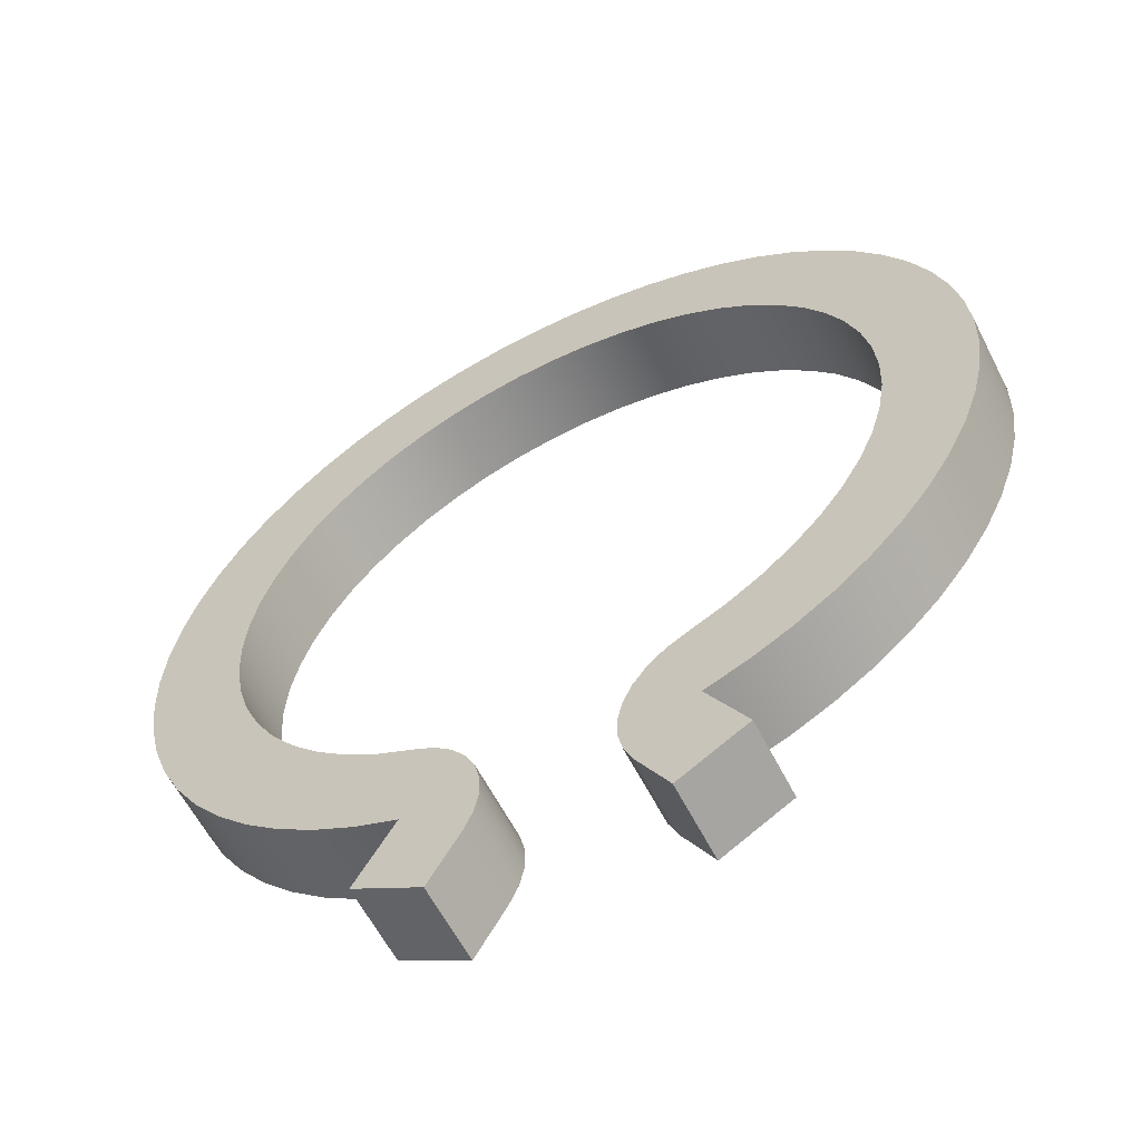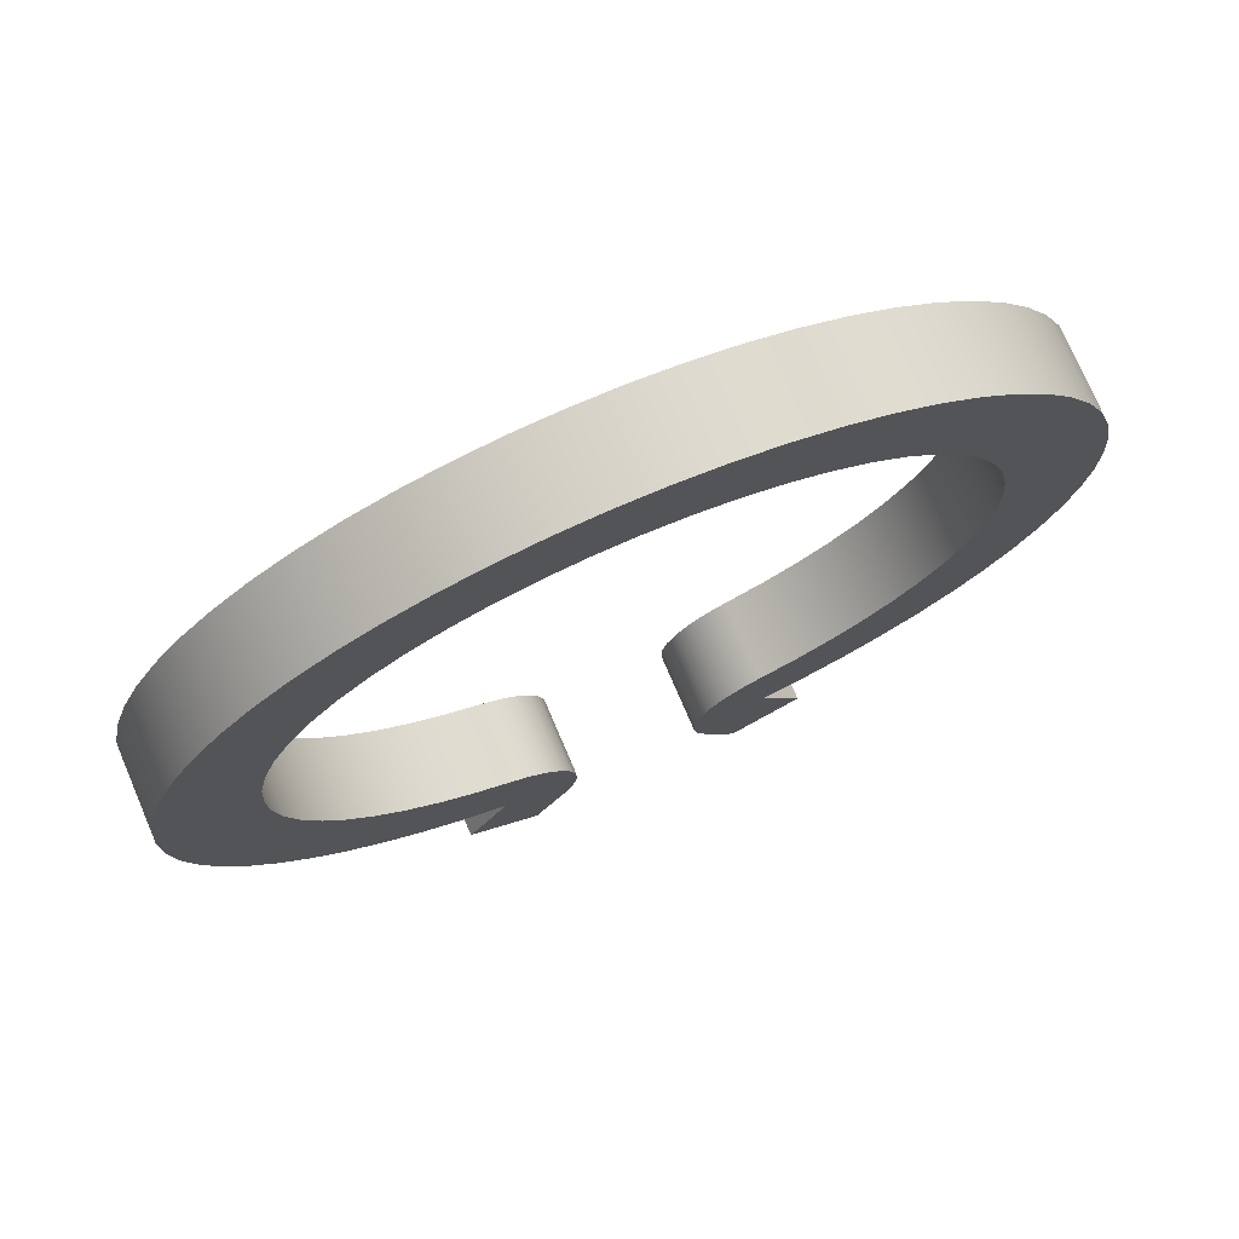
<metadata>
{"format":"obj","ext":"obj","renderer":"f3d","projection":"perspective","resolution":1024,"background":"white","views":[{"elev":-60.2,"azim":-153.1,"up":"+Y"},{"elev":75.2,"azim":-23.1,"up":"+Y"}]}
</metadata>
<code>
v 0.04 -0.1926 0
v 0.02837 -0.1725 0
v 0.02837 -0.1725 -0.03
v 0.04 -0.1926 -0.03
v -0.04 -0.1926 0
v -0.06598 -0.1776 0
v -0.06598 -0.1776 -0.03
v -0.04 -0.1926 -0.03
v 0.06598 -0.1776 0
v 0.04 -0.1926 0
v 0.04 -0.1926 -0.03
v 0.06598 -0.1776 -0.03
v -0.05098 -0.1517 0
v -0.06679 -0.1454 0
v -0.08184 -0.1375 0
v -0.09596 -0.128 0
v -0.109 -0.1171 0
v -0.1208 -0.1049 0
v -0.1313 -0.09148 0
v -0.1402 -0.07703 0
v -0.1476 -0.06172 0
v -0.1533 -0.0457 0
v -0.1573 -0.02918 0
v -0.1595 -0.01232 0
v -0.1599 0.004679 0
v -0.1585 0.02162 0
v -0.1553 0.03832 0
v -0.1504 0.05459 0
v -0.1438 0.07024 0
v -0.1355 0.0851 0
v -0.1257 0.099 0
v -0.1145 0.1118 0
v -0.102 0.1233 0
v -0.08832 0.1334 0
v -0.07366 0.142 0
v -0.05817 0.1491 0
v -0.04203 0.1544 0
v -0.02541 0.158 0
v -0.008501 0.1598 0
v 0.008501 0.1598 0
v 0.02541 0.158 0
v 0.04203 0.1544 0
v 0.05817 0.1491 0
v 0.07366 0.142 0
v 0.08832 0.1334 0
v 0.102 0.1233 0
v 0.1145 0.1118 0
v 0.1257 0.099 0
v 0.1355 0.0851 0
v 0.1438 0.07024 0
v 0.1504 0.05459 0
v 0.1553 0.03832 0
v 0.1585 0.02162 0
v 0.1599 0.004679 0
v 0.1595 -0.01232 0
v 0.1573 -0.02918 0
v 0.1533 -0.0457 0
v 0.1476 -0.06172 0
v 0.1402 -0.07703 0
v 0.1313 -0.09148 0
v 0.1208 -0.1049 0
v 0.109 -0.1171 0
v 0.09596 -0.128 0
v 0.08184 -0.1375 0
v 0.06679 -0.1454 0
v 0.05098 -0.1517 0
v 0.05098 -0.1517 -0.03
v 0.06679 -0.1454 -0.03
v 0.08184 -0.1375 -0.03
v 0.09596 -0.128 -0.03
v 0.109 -0.1171 -0.03
v 0.1208 -0.1049 -0.03
v 0.1313 -0.09148 -0.03
v 0.1402 -0.07703 -0.03
v 0.1476 -0.06172 -0.03
v 0.1533 -0.0457 -0.03
v 0.1573 -0.02918 -0.03
v 0.1595 -0.01232 -0.03
v 0.1599 0.004679 -0.03
v 0.1585 0.02162 -0.03
v 0.1553 0.03832 -0.03
v 0.1504 0.05459 -0.03
v 0.1438 0.07024 -0.03
v 0.1355 0.0851 -0.03
v 0.1257 0.099 -0.03
v 0.1145 0.1118 -0.03
v 0.102 0.1233 -0.03
v 0.08832 0.1334 -0.03
v 0.07366 0.142 -0.03
v 0.05817 0.1491 -0.03
v 0.04203 0.1544 -0.03
v 0.02541 0.158 -0.03
v 0.008501 0.1598 -0.03
v -0.008501 0.1598 -0.03
v -0.02541 0.158 -0.03
v -0.04203 0.1544 -0.03
v -0.05817 0.1491 -0.03
v -0.07366 0.142 -0.03
v -0.08832 0.1334 -0.03
v -0.102 0.1233 -0.03
v -0.1145 0.1118 -0.03
v -0.1257 0.099 -0.03
v -0.1355 0.0851 -0.03
v -0.1438 0.07024 -0.03
v -0.1504 0.05459 -0.03
v -0.1553 0.03832 -0.03
v -0.1585 0.02162 -0.03
v -0.1599 0.004679 -0.03
v -0.1595 -0.01232 -0.03
v -0.1573 -0.02918 -0.03
v -0.1533 -0.0457 -0.03
v -0.1476 -0.06172 -0.03
v -0.1402 -0.07703 -0.03
v -0.1313 -0.09148 -0.03
v -0.1208 -0.1049 -0.03
v -0.109 -0.1171 -0.03
v -0.09596 -0.128 -0.03
v -0.08184 -0.1375 -0.03
v -0.06679 -0.1454 -0.03
v -0.05098 -0.1517 -0.03
v 0.05098 -0.1517 0
v 0.06598 -0.1776 0
v 0.06598 -0.1776 -0.03
v 0.05098 -0.1517 -0.03
v 0.05098 -0.1517 0
v 0.06679 -0.1454 0
v 0.08184 -0.1375 0
v 0.09596 -0.128 0
v 0.109 -0.1171 0
v 0.1208 -0.1049 0
v 0.1313 -0.09148 0
v 0.1402 -0.07703 0
v 0.1476 -0.06172 0
v 0.1533 -0.0457 0
v 0.1573 -0.02918 0
v 0.1595 -0.01232 0
v 0.1599 0.004679 0
v 0.1585 0.02162 0
v 0.1553 0.03832 0
v 0.1504 0.05459 0
v 0.1438 0.07024 0
v 0.1355 0.0851 0
v 0.1257 0.099 0
v 0.1145 0.1118 0
v 0.102 0.1233 0
v 0.08832 0.1334 0
v 0.07366 0.142 0
v 0.05817 0.1491 0
v 0.04203 0.1544 0
v 0.02541 0.158 0
v 0.008501 0.1598 0
v -0.008501 0.1598 0
v -0.02541 0.158 0
v -0.04203 0.1544 0
v -0.05817 0.1491 0
v -0.07366 0.142 0
v -0.08832 0.1334 0
v -0.102 0.1233 0
v -0.1145 0.1118 0
v -0.1257 0.099 0
v -0.1355 0.0851 0
v -0.1438 0.07024 0
v -0.1504 0.05459 0
v -0.1553 0.03832 0
v -0.1585 0.02162 0
v -0.1599 0.004679 0
v -0.1595 -0.01232 0
v -0.1573 -0.02918 0
v -0.1533 -0.0457 0
v -0.1476 -0.06172 0
v -0.1402 -0.07703 0
v -0.1313 -0.09148 0
v -0.1208 -0.1049 0
v -0.109 -0.1171 0
v -0.09596 -0.128 0
v -0.08184 -0.1375 0
v -0.06679 -0.1454 0
v -0.05098 -0.1517 0
v -0.06598 -0.1776 0
v -0.04 -0.1926 0
v -0.02837 -0.1725 0
v -0.02493 -0.1647 0
v -0.0232 -0.1564 0
v -0.02327 -0.1479 0
v -0.02514 -0.1396 0
v -0.02871 -0.1319 0
v -0.03383 -0.1251 0
v -0.04027 -0.1196 0
v -0.04773 -0.1155 0
v -0.06117 -0.109 0
v -0.07374 -0.1009 0
v -0.08525 -0.09142 0
v -0.09554 -0.0806 0
v -0.1045 -0.06863 0
v -0.1119 -0.05568 0
v -0.1178 -0.04193 0
v -0.1219 -0.02759 0
v -0.1243 -0.01285 0
v -0.125 0.002072 0
v -0.1238 0.01696 0
v -0.1209 0.03161 0
v -0.1163 0.04581 0
v -0.11 0.05936 0
v -0.1021 0.07205 0
v -0.09282 0.08372 0
v -0.08217 0.0942 0
v -0.07035 0.1033 0
v -0.05752 0.111 0
v -0.04388 0.117 0
v -0.0296 0.1214 0
v -0.01491 0.1241 0
v -4.857e-17 0.125 0
v 0.01491 0.1241 0
v 0.0296 0.1214 0
v 0.04388 0.117 0
v 0.05752 0.111 0
v 0.07035 0.1033 0
v 0.08217 0.0942 0
v 0.09282 0.08372 0
v 0.1021 0.07205 0
v 0.11 0.05936 0
v 0.1163 0.04581 0
v 0.1209 0.03161 0
v 0.1238 0.01696 0
v 0.125 0.002072 0
v 0.1243 -0.01285 0
v 0.1219 -0.02759 0
v 0.1178 -0.04193 0
v 0.1119 -0.05568 0
v 0.1045 -0.06863 0
v 0.09554 -0.0806 0
v 0.08525 -0.09142 0
v 0.07374 -0.1009 0
v 0.06117 -0.109 0
v 0.04773 -0.1155 0
v 0.04027 -0.1196 0
v 0.03383 -0.1251 0
v 0.02871 -0.1319 0
v 0.02514 -0.1396 0
v 0.02327 -0.1479 0
v 0.0232 -0.1564 0
v 0.02493 -0.1647 0
v 0.02837 -0.1725 0
v 0.04 -0.1926 0
v 0.06598 -0.1776 0
v 0.02837 -0.1725 0
v 0.02493 -0.1647 0
v 0.0232 -0.1564 0
v 0.02327 -0.1479 0
v 0.02514 -0.1396 0
v 0.02871 -0.1319 0
v 0.03383 -0.1251 0
v 0.04027 -0.1196 0
v 0.04773 -0.1155 0
v 0.04773 -0.1155 -0.03
v 0.04027 -0.1196 -0.03
v 0.03383 -0.1251 -0.03
v 0.02871 -0.1319 -0.03
v 0.02514 -0.1396 -0.03
v 0.02327 -0.1479 -0.03
v 0.0232 -0.1564 -0.03
v 0.02493 -0.1647 -0.03
v 0.02837 -0.1725 -0.03
v -0.06598 -0.1776 0
v -0.05098 -0.1517 0
v -0.05098 -0.1517 -0.03
v -0.06598 -0.1776 -0.03
v 0.04773 -0.1155 0
v 0.06117 -0.109 0
v 0.07374 -0.1009 0
v 0.08525 -0.09142 0
v 0.09554 -0.0806 0
v 0.1045 -0.06863 0
v 0.1119 -0.05568 0
v 0.1178 -0.04193 0
v 0.1219 -0.02759 0
v 0.1243 -0.01285 0
v 0.125 0.002072 0
v 0.1238 0.01696 0
v 0.1209 0.03161 0
v 0.1163 0.04581 0
v 0.11 0.05936 0
v 0.1021 0.07205 0
v 0.09282 0.08372 0
v 0.08217 0.0942 0
v 0.07035 0.1033 0
v 0.05752 0.111 0
v 0.04388 0.117 0
v 0.0296 0.1214 0
v 0.01491 0.1241 0
v -4.857e-17 0.125 0
v -0.01491 0.1241 0
v -0.0296 0.1214 0
v -0.04388 0.117 0
v -0.05752 0.111 0
v -0.07035 0.1033 0
v -0.08217 0.0942 0
v -0.09282 0.08372 0
v -0.1021 0.07205 0
v -0.11 0.05936 0
v -0.1163 0.04581 0
v -0.1209 0.03161 0
v -0.1238 0.01696 0
v -0.125 0.002072 0
v -0.1243 -0.01285 0
v -0.1219 -0.02759 0
v -0.1178 -0.04193 0
v -0.1119 -0.05568 0
v -0.1045 -0.06863 0
v -0.09554 -0.0806 0
v -0.08525 -0.09142 0
v -0.07374 -0.1009 0
v -0.06117 -0.109 0
v -0.04773 -0.1155 0
v -0.04773 -0.1155 -0.03
v -0.06117 -0.109 -0.03
v -0.07374 -0.1009 -0.03
v -0.08525 -0.09142 -0.03
v -0.09554 -0.0806 -0.03
v -0.1045 -0.06863 -0.03
v -0.1119 -0.05568 -0.03
v -0.1178 -0.04193 -0.03
v -0.1219 -0.02759 -0.03
v -0.1243 -0.01285 -0.03
v -0.125 0.002072 -0.03
v -0.1238 0.01696 -0.03
v -0.1209 0.03161 -0.03
v -0.1163 0.04581 -0.03
v -0.11 0.05936 -0.03
v -0.1021 0.07205 -0.03
v -0.09282 0.08372 -0.03
v -0.08217 0.0942 -0.03
v -0.07035 0.1033 -0.03
v -0.05752 0.111 -0.03
v -0.04388 0.117 -0.03
v -0.0296 0.1214 -0.03
v -0.01491 0.1241 -0.03
v -4.857e-17 0.125 -0.03
v 0.01491 0.1241 -0.03
v 0.0296 0.1214 -0.03
v 0.04388 0.117 -0.03
v 0.05752 0.111 -0.03
v 0.07035 0.1033 -0.03
v 0.08217 0.0942 -0.03
v 0.09282 0.08372 -0.03
v 0.1021 0.07205 -0.03
v 0.11 0.05936 -0.03
v 0.1163 0.04581 -0.03
v 0.1209 0.03161 -0.03
v 0.1238 0.01696 -0.03
v 0.125 0.002072 -0.03
v 0.1243 -0.01285 -0.03
v 0.1219 -0.02759 -0.03
v 0.1178 -0.04193 -0.03
v 0.1119 -0.05568 -0.03
v 0.1045 -0.06863 -0.03
v 0.09554 -0.0806 -0.03
v 0.08525 -0.09142 -0.03
v 0.07374 -0.1009 -0.03
v 0.06117 -0.109 -0.03
v 0.04773 -0.1155 -0.03
v -0.04773 -0.1155 0
v -0.04027 -0.1196 0
v -0.03383 -0.1251 0
v -0.02871 -0.1319 0
v -0.02514 -0.1396 0
v -0.02327 -0.1479 0
v -0.0232 -0.1564 0
v -0.02493 -0.1647 0
v -0.02837 -0.1725 0
v -0.02837 -0.1725 -0.03
v -0.02493 -0.1647 -0.03
v -0.0232 -0.1564 -0.03
v -0.02327 -0.1479 -0.03
v -0.02514 -0.1396 -0.03
v -0.02871 -0.1319 -0.03
v -0.03383 -0.1251 -0.03
v -0.04027 -0.1196 -0.03
v -0.04773 -0.1155 -0.03
v -0.02837 -0.1725 0
v -0.04 -0.1926 0
v -0.04 -0.1926 -0.03
v -0.02837 -0.1725 -0.03
v -0.05098 -0.1517 -0.03
v -0.06679 -0.1454 -0.03
v -0.08184 -0.1375 -0.03
v -0.09596 -0.128 -0.03
v -0.109 -0.1171 -0.03
v -0.1208 -0.1049 -0.03
v -0.1313 -0.09148 -0.03
v -0.1402 -0.07703 -0.03
v -0.1476 -0.06172 -0.03
v -0.1533 -0.0457 -0.03
v -0.1573 -0.02918 -0.03
v -0.1595 -0.01232 -0.03
v -0.1599 0.004679 -0.03
v -0.1585 0.02162 -0.03
v -0.1553 0.03832 -0.03
v -0.1504 0.05459 -0.03
v -0.1438 0.07024 -0.03
v -0.1355 0.0851 -0.03
v -0.1257 0.099 -0.03
v -0.1145 0.1118 -0.03
v -0.102 0.1233 -0.03
v -0.08832 0.1334 -0.03
v -0.07366 0.142 -0.03
v -0.05817 0.1491 -0.03
v -0.04203 0.1544 -0.03
v -0.02541 0.158 -0.03
v -0.008501 0.1598 -0.03
v 0.008501 0.1598 -0.03
v 0.02541 0.158 -0.03
v 0.04203 0.1544 -0.03
v 0.05817 0.1491 -0.03
v 0.07366 0.142 -0.03
v 0.08832 0.1334 -0.03
v 0.102 0.1233 -0.03
v 0.1145 0.1118 -0.03
v 0.1257 0.099 -0.03
v 0.1355 0.0851 -0.03
v 0.1438 0.07024 -0.03
v 0.1504 0.05459 -0.03
v 0.1553 0.03832 -0.03
v 0.1585 0.02162 -0.03
v 0.1599 0.004679 -0.03
v 0.1595 -0.01232 -0.03
v 0.1573 -0.02918 -0.03
v 0.1533 -0.0457 -0.03
v 0.1476 -0.06172 -0.03
v 0.1402 -0.07703 -0.03
v 0.1313 -0.09148 -0.03
v 0.1208 -0.1049 -0.03
v 0.109 -0.1171 -0.03
v 0.09596 -0.128 -0.03
v 0.08184 -0.1375 -0.03
v 0.06679 -0.1454 -0.03
v 0.05098 -0.1517 -0.03
v 0.06598 -0.1776 -0.03
v 0.04 -0.1926 -0.03
v 0.02837 -0.1725 -0.03
v 0.02493 -0.1647 -0.03
v 0.0232 -0.1564 -0.03
v 0.02327 -0.1479 -0.03
v 0.02514 -0.1396 -0.03
v 0.02871 -0.1319 -0.03
v 0.03383 -0.1251 -0.03
v 0.04027 -0.1196 -0.03
v 0.04773 -0.1155 -0.03
v 0.06117 -0.109 -0.03
v 0.07374 -0.1009 -0.03
v 0.08525 -0.09142 -0.03
v 0.09554 -0.0806 -0.03
v 0.1045 -0.06863 -0.03
v 0.1119 -0.05568 -0.03
v 0.1178 -0.04193 -0.03
v 0.1219 -0.02759 -0.03
v 0.1243 -0.01285 -0.03
v 0.125 0.002072 -0.03
v 0.1238 0.01696 -0.03
v 0.1209 0.03161 -0.03
v 0.1163 0.04581 -0.03
v 0.11 0.05936 -0.03
v 0.1021 0.07205 -0.03
v 0.09282 0.08372 -0.03
v 0.08217 0.0942 -0.03
v 0.07035 0.1033 -0.03
v 0.05752 0.111 -0.03
v 0.04388 0.117 -0.03
v 0.0296 0.1214 -0.03
v 0.01491 0.1241 -0.03
v -4.857e-17 0.125 -0.03
v -0.01491 0.1241 -0.03
v -0.0296 0.1214 -0.03
v -0.04388 0.117 -0.03
v -0.05752 0.111 -0.03
v -0.07035 0.1033 -0.03
v -0.08217 0.0942 -0.03
v -0.09282 0.08372 -0.03
v -0.1021 0.07205 -0.03
v -0.11 0.05936 -0.03
v -0.1163 0.04581 -0.03
v -0.1209 0.03161 -0.03
v -0.1238 0.01696 -0.03
v -0.125 0.002072 -0.03
v -0.1243 -0.01285 -0.03
v -0.1219 -0.02759 -0.03
v -0.1178 -0.04193 -0.03
v -0.1119 -0.05568 -0.03
v -0.1045 -0.06863 -0.03
v -0.09554 -0.0806 -0.03
v -0.08525 -0.09142 -0.03
v -0.07374 -0.1009 -0.03
v -0.06117 -0.109 -0.03
v -0.04773 -0.1155 -0.03
v -0.04027 -0.1196 -0.03
v -0.03383 -0.1251 -0.03
v -0.02871 -0.1319 -0.03
v -0.02514 -0.1396 -0.03
v -0.02327 -0.1479 -0.03
v -0.0232 -0.1564 -0.03
v -0.02493 -0.1647 -0.03
v -0.02837 -0.1725 -0.03
v -0.04 -0.1926 -0.03
v -0.06598 -0.1776 -0.03
f 1 2 4
f 4 2 3
f 5 6 8
f 8 6 7
f 9 10 12
f 12 10 11
f 120 13 119
f 119 13 14
f 119 14 118
f 118 14 15
f 118 15 117
f 117 15 16
f 117 16 116
f 116 16 17
f 116 17 115
f 115 17 18
f 115 18 114
f 114 18 19
f 114 19 113
f 113 19 20
f 113 20 112
f 112 20 21
f 112 21 111
f 111 21 22
f 111 22 110
f 110 22 23
f 110 23 109
f 109 23 24
f 109 24 108
f 108 24 25
f 108 25 107
f 107 25 26
f 107 26 106
f 106 26 27
f 106 27 105
f 105 27 28
f 105 28 104
f 104 28 29
f 104 29 103
f 103 29 30
f 103 30 102
f 102 30 31
f 102 31 101
f 101 31 32
f 101 32 100
f 100 32 33
f 100 33 99
f 99 33 34
f 99 34 98
f 98 34 35
f 98 35 97
f 97 35 36
f 97 36 96
f 96 36 37
f 96 37 95
f 95 37 38
f 95 38 94
f 94 38 39
f 94 39 93
f 93 39 40
f 93 40 92
f 92 40 41
f 92 41 91
f 91 41 42
f 91 42 90
f 90 42 43
f 90 43 89
f 89 43 44
f 89 44 88
f 88 44 45
f 88 45 87
f 87 45 46
f 87 46 86
f 86 46 47
f 86 47 85
f 85 47 48
f 85 48 84
f 84 48 49
f 84 49 83
f 83 49 50
f 83 50 82
f 82 50 51
f 82 51 81
f 81 51 52
f 81 52 80
f 80 52 53
f 80 53 79
f 79 53 54
f 79 54 78
f 78 54 55
f 78 55 77
f 77 55 56
f 77 56 76
f 76 56 57
f 76 57 75
f 75 57 58
f 75 58 74
f 74 58 59
f 74 59 73
f 73 59 60
f 73 60 72
f 72 60 61
f 72 61 71
f 71 61 62
f 71 62 70
f 70 62 63
f 70 63 69
f 69 63 64
f 69 64 68
f 68 64 65
f 68 65 67
f 67 65 66
f 121 122 124
f 124 122 123
f 126 235 125
f 125 235 236
f 125 236 237
f 235 126 234
f 234 126 127
f 234 127 233
f 233 127 128
f 233 128 232
f 232 128 129
f 232 129 130
f 232 130 231
f 231 130 131
f 231 131 230
f 230 131 132
f 230 132 229
f 229 132 133
f 229 133 228
f 228 133 134
f 228 134 227
f 227 134 135
f 227 135 226
f 226 135 136
f 226 136 225
f 225 136 137
f 225 137 224
f 224 137 138
f 224 138 139
f 224 139 223
f 223 139 140
f 223 140 222
f 222 140 141
f 222 141 221
f 221 141 142
f 221 142 220
f 220 142 143
f 220 143 219
f 219 143 144
f 219 144 218
f 218 144 145
f 218 145 217
f 217 145 146
f 217 146 216
f 216 146 147
f 216 147 148
f 216 148 215
f 215 148 149
f 215 149 214
f 214 149 150
f 214 150 213
f 213 150 151
f 213 151 212
f 212 151 152
f 212 152 211
f 211 152 153
f 211 153 210
f 210 153 154
f 210 154 209
f 209 154 155
f 209 155 208
f 208 155 156
f 208 156 157
f 208 157 207
f 207 157 158
f 207 158 206
f 206 158 159
f 206 159 205
f 205 159 160
f 205 160 204
f 204 160 161
f 204 161 203
f 203 161 162
f 203 162 202
f 202 162 163
f 202 163 201
f 201 163 164
f 201 164 200
f 200 164 165
f 200 165 166
f 200 166 199
f 199 166 167
f 199 167 198
f 198 167 168
f 198 168 197
f 197 168 169
f 197 169 196
f 196 169 170
f 196 170 195
f 195 170 171
f 195 171 194
f 194 171 172
f 194 172 193
f 193 172 173
f 193 173 192
f 192 173 174
f 192 174 175
f 192 175 191
f 191 175 176
f 191 176 190
f 190 176 177
f 190 177 189
f 189 177 178
f 189 178 188
f 188 178 187
f 187 178 186
f 186 178 185
f 185 178 184
f 184 178 183
f 183 178 182
f 182 178 181
f 181 178 179
f 181 179 180
f 237 238 125
f 125 238 239
f 125 239 240
f 240 241 125
f 125 241 242
f 125 242 243
f 244 245 243
f 243 245 125
f 263 246 262
f 262 246 247
f 262 247 261
f 261 247 248
f 261 248 260
f 260 248 249
f 260 249 259
f 259 249 250
f 259 250 258
f 258 250 251
f 258 251 257
f 257 251 252
f 257 252 256
f 256 252 253
f 256 253 255
f 255 253 254
f 264 265 267
f 267 265 266
f 361 268 360
f 360 268 269
f 360 269 270
f 360 270 359
f 359 270 271
f 359 271 358
f 358 271 272
f 358 272 357
f 357 272 273
f 357 273 356
f 356 273 274
f 356 274 355
f 355 274 275
f 355 275 354
f 354 275 276
f 354 276 353
f 353 276 277
f 353 277 352
f 352 277 278
f 352 278 351
f 351 278 279
f 351 279 350
f 350 279 280
f 350 280 349
f 349 280 281
f 349 281 348
f 348 281 282
f 348 282 347
f 347 282 283
f 347 283 346
f 346 283 284
f 346 284 345
f 345 284 285
f 345 285 344
f 344 285 286
f 344 286 343
f 343 286 287
f 343 287 342
f 342 287 288
f 342 288 341
f 341 288 289
f 341 289 340
f 340 289 290
f 340 290 339
f 339 290 291
f 339 291 338
f 338 291 292
f 338 292 337
f 337 292 293
f 337 293 336
f 336 293 294
f 336 294 335
f 335 294 295
f 335 295 334
f 334 295 296
f 334 296 333
f 333 296 297
f 333 297 332
f 332 297 298
f 332 298 331
f 331 298 299
f 331 299 330
f 330 299 300
f 330 300 329
f 329 300 301
f 329 301 328
f 328 301 302
f 328 302 327
f 327 302 303
f 327 303 326
f 326 303 304
f 326 304 325
f 325 304 305
f 325 305 324
f 324 305 306
f 324 306 323
f 323 306 307
f 323 307 322
f 322 307 308
f 322 308 321
f 321 308 309
f 321 309 320
f 320 309 310
f 320 310 319
f 319 310 311
f 319 311 318
f 318 311 312
f 318 312 317
f 317 312 313
f 317 313 316
f 316 313 315
f 315 313 314
f 379 362 378
f 378 362 363
f 378 363 377
f 377 363 364
f 377 364 376
f 376 364 365
f 376 365 375
f 375 365 366
f 375 366 374
f 374 366 367
f 374 367 373
f 373 367 368
f 373 368 372
f 372 368 369
f 372 369 371
f 371 369 370
f 380 381 383
f 383 381 382
f 385 494 384
f 384 494 495
f 384 495 496
f 494 385 493
f 493 385 386
f 493 386 492
f 492 386 387
f 492 387 491
f 491 387 388
f 491 388 389
f 491 389 490
f 490 389 390
f 490 390 489
f 489 390 391
f 489 391 488
f 488 391 392
f 488 392 487
f 487 392 393
f 487 393 486
f 486 393 394
f 486 394 485
f 485 394 395
f 485 395 484
f 484 395 396
f 484 396 483
f 483 396 397
f 483 397 398
f 483 398 482
f 482 398 399
f 482 399 481
f 481 399 400
f 481 400 480
f 480 400 401
f 480 401 479
f 479 401 402
f 479 402 478
f 478 402 403
f 478 403 477
f 477 403 404
f 477 404 476
f 476 404 405
f 476 405 475
f 475 405 406
f 475 406 407
f 475 407 474
f 474 407 408
f 474 408 473
f 473 408 409
f 473 409 472
f 472 409 410
f 472 410 471
f 471 410 411
f 471 411 470
f 470 411 412
f 470 412 469
f 469 412 413
f 469 413 468
f 468 413 414
f 468 414 467
f 467 414 415
f 467 415 416
f 467 416 466
f 466 416 417
f 466 417 465
f 465 417 418
f 465 418 464
f 464 418 419
f 464 419 463
f 463 419 420
f 463 420 462
f 462 420 421
f 462 421 461
f 461 421 422
f 461 422 460
f 460 422 423
f 460 423 459
f 459 423 424
f 459 424 425
f 459 425 458
f 458 425 426
f 458 426 457
f 457 426 427
f 457 427 456
f 456 427 428
f 456 428 455
f 455 428 429
f 455 429 454
f 454 429 430
f 454 430 453
f 453 430 431
f 453 431 452
f 452 431 432
f 452 432 451
f 451 432 433
f 451 433 434
f 451 434 450
f 450 434 435
f 450 435 449
f 449 435 436
f 449 436 448
f 448 436 437
f 448 437 447
f 447 437 446
f 446 437 445
f 445 437 444
f 444 437 443
f 443 437 442
f 442 437 441
f 441 437 440
f 440 437 438
f 440 438 439
f 496 497 384
f 384 497 498
f 384 498 499
f 499 500 384
f 384 500 501
f 384 501 502
f 503 504 502
f 502 504 384

</code>
